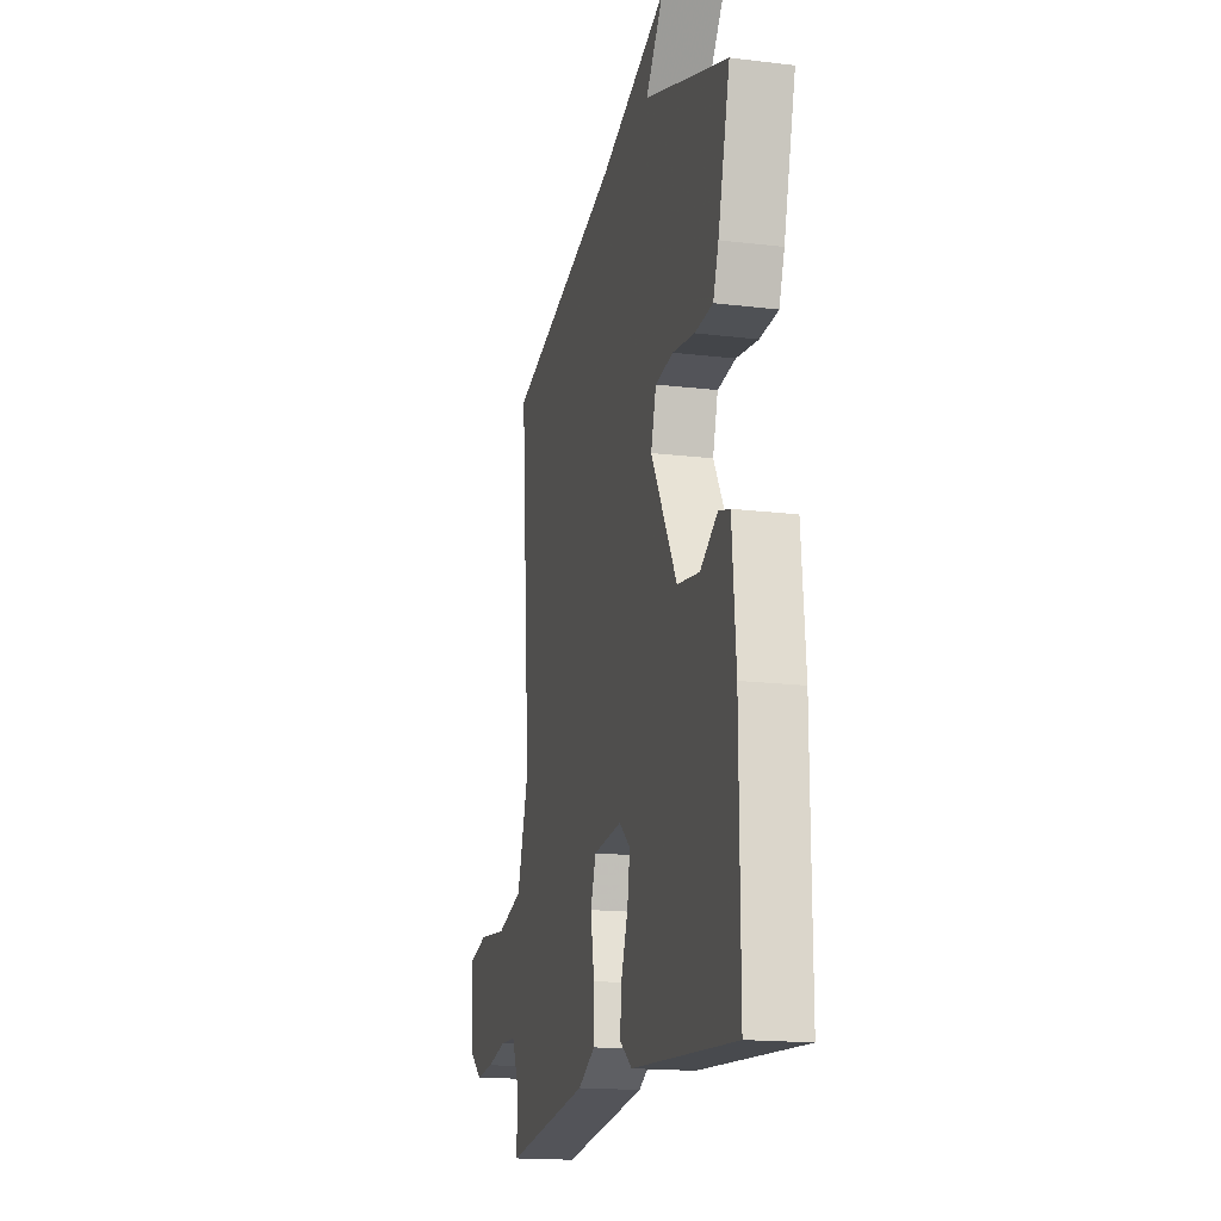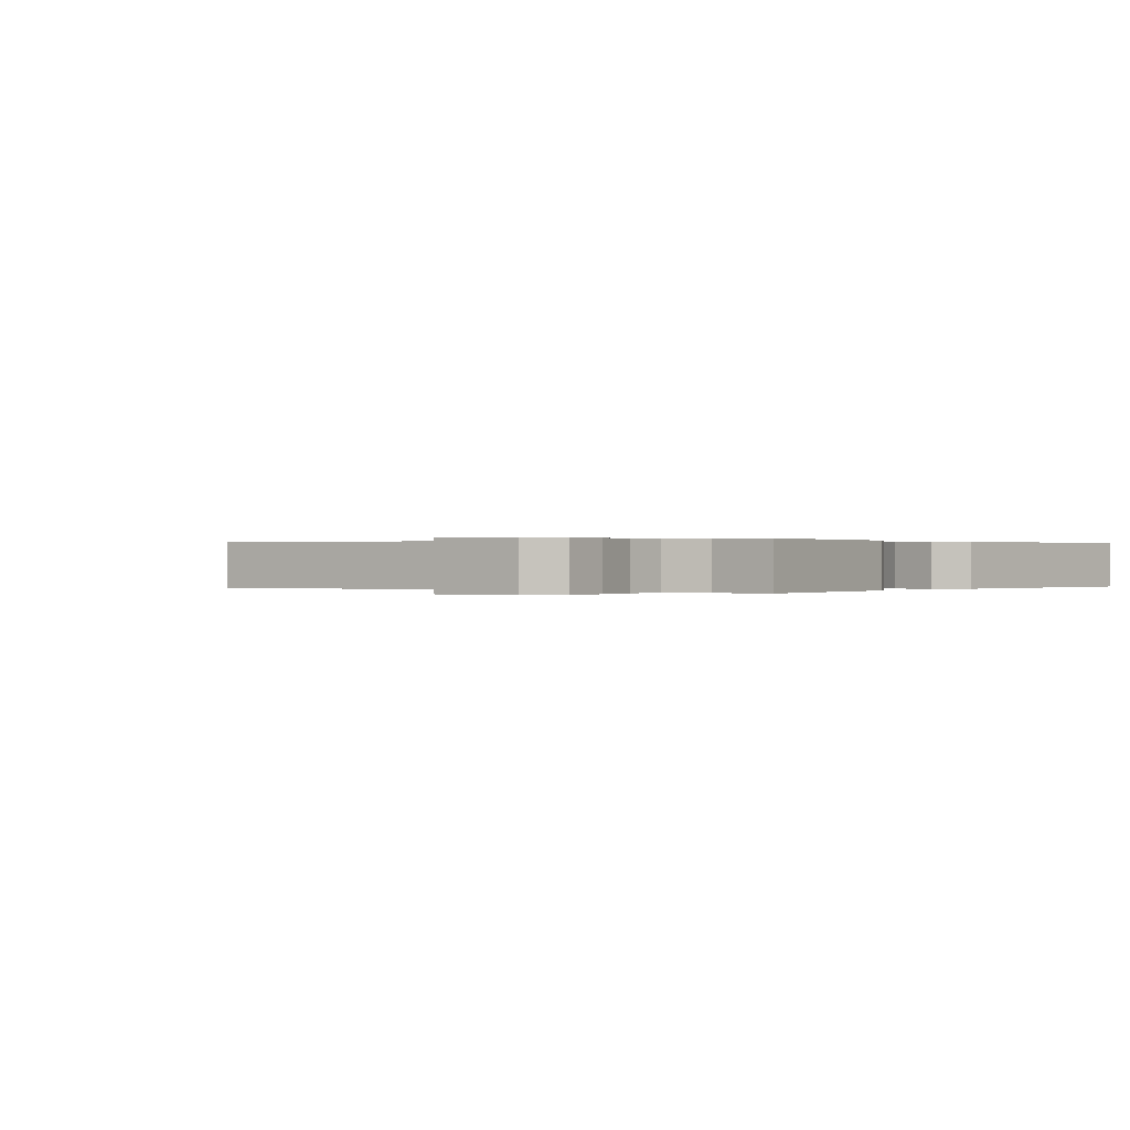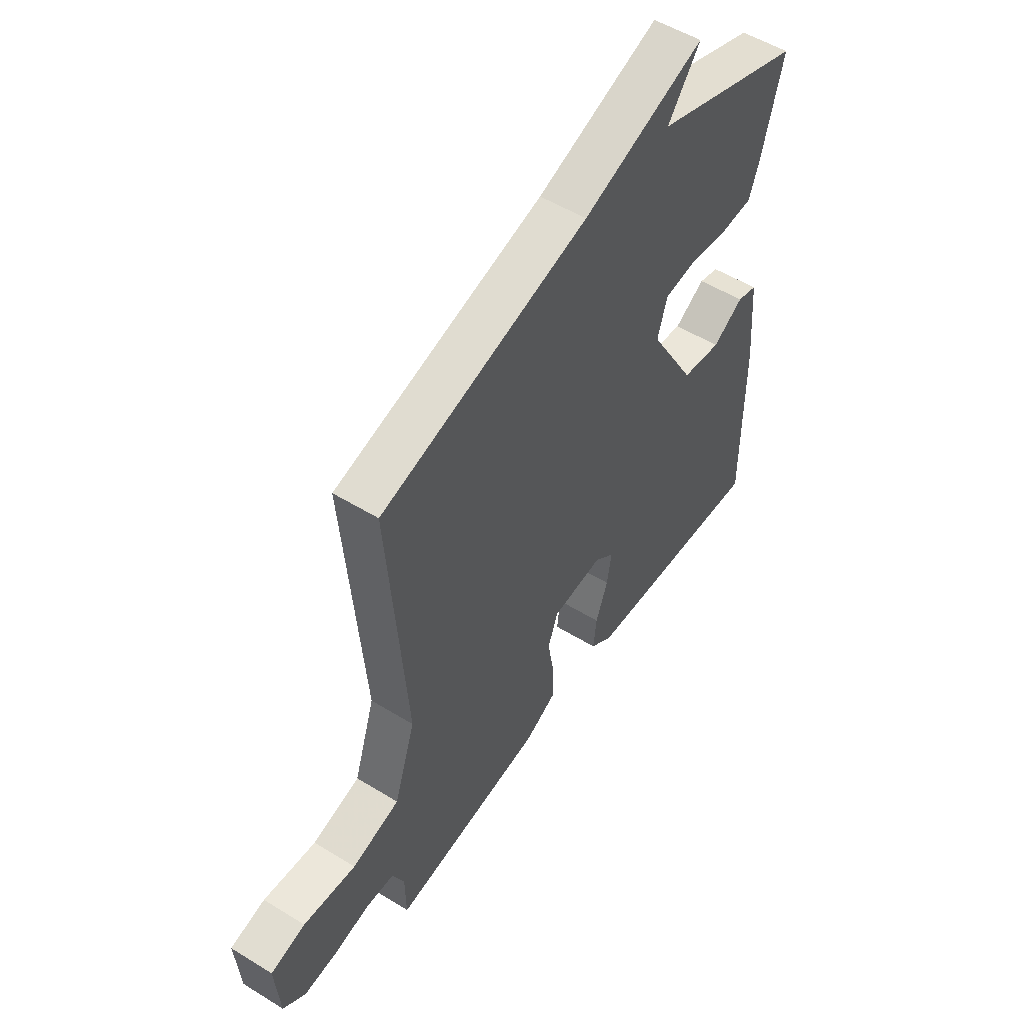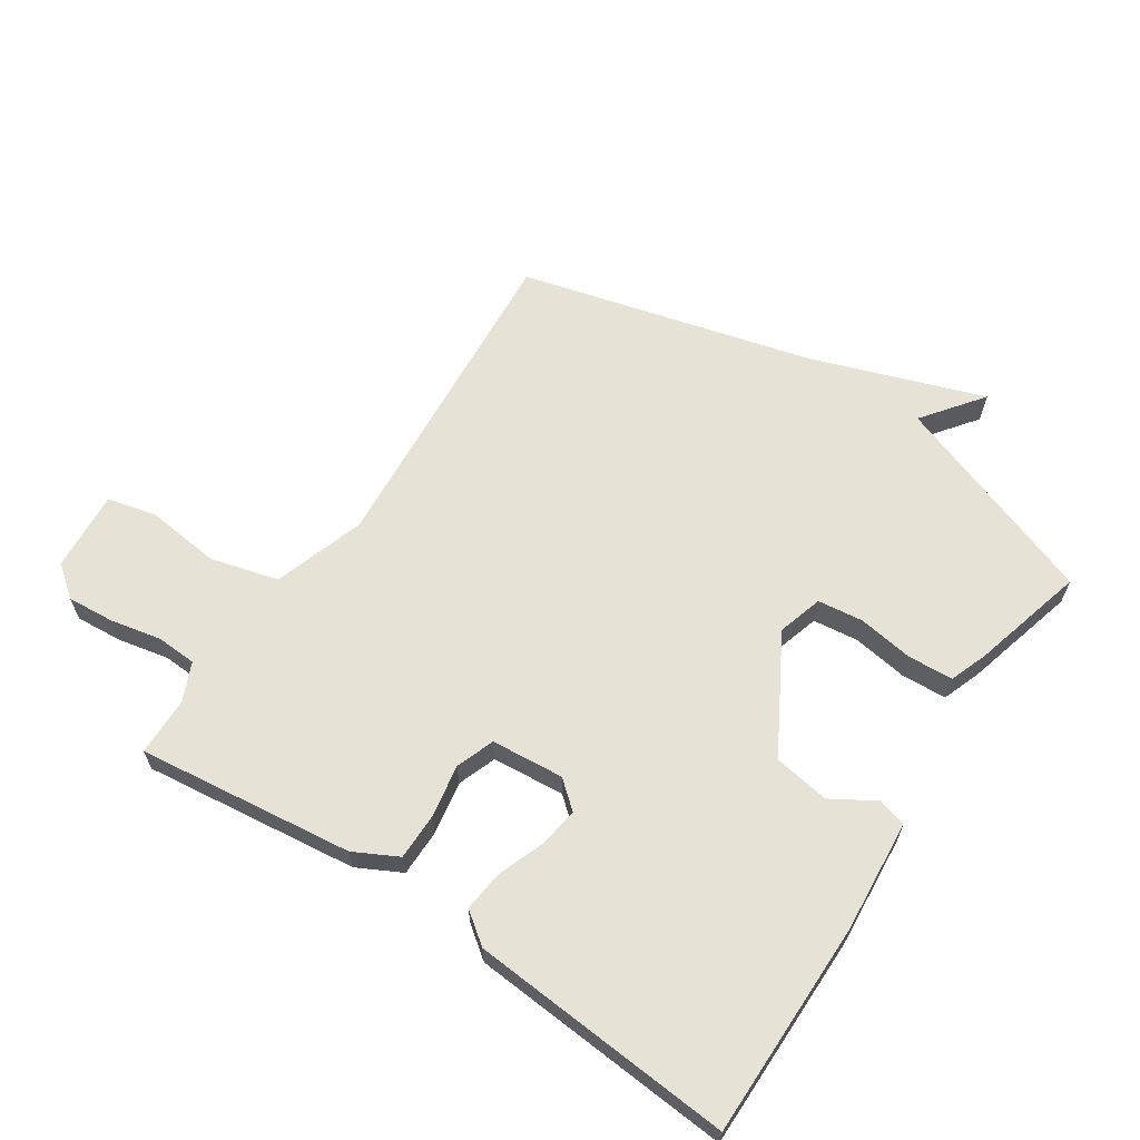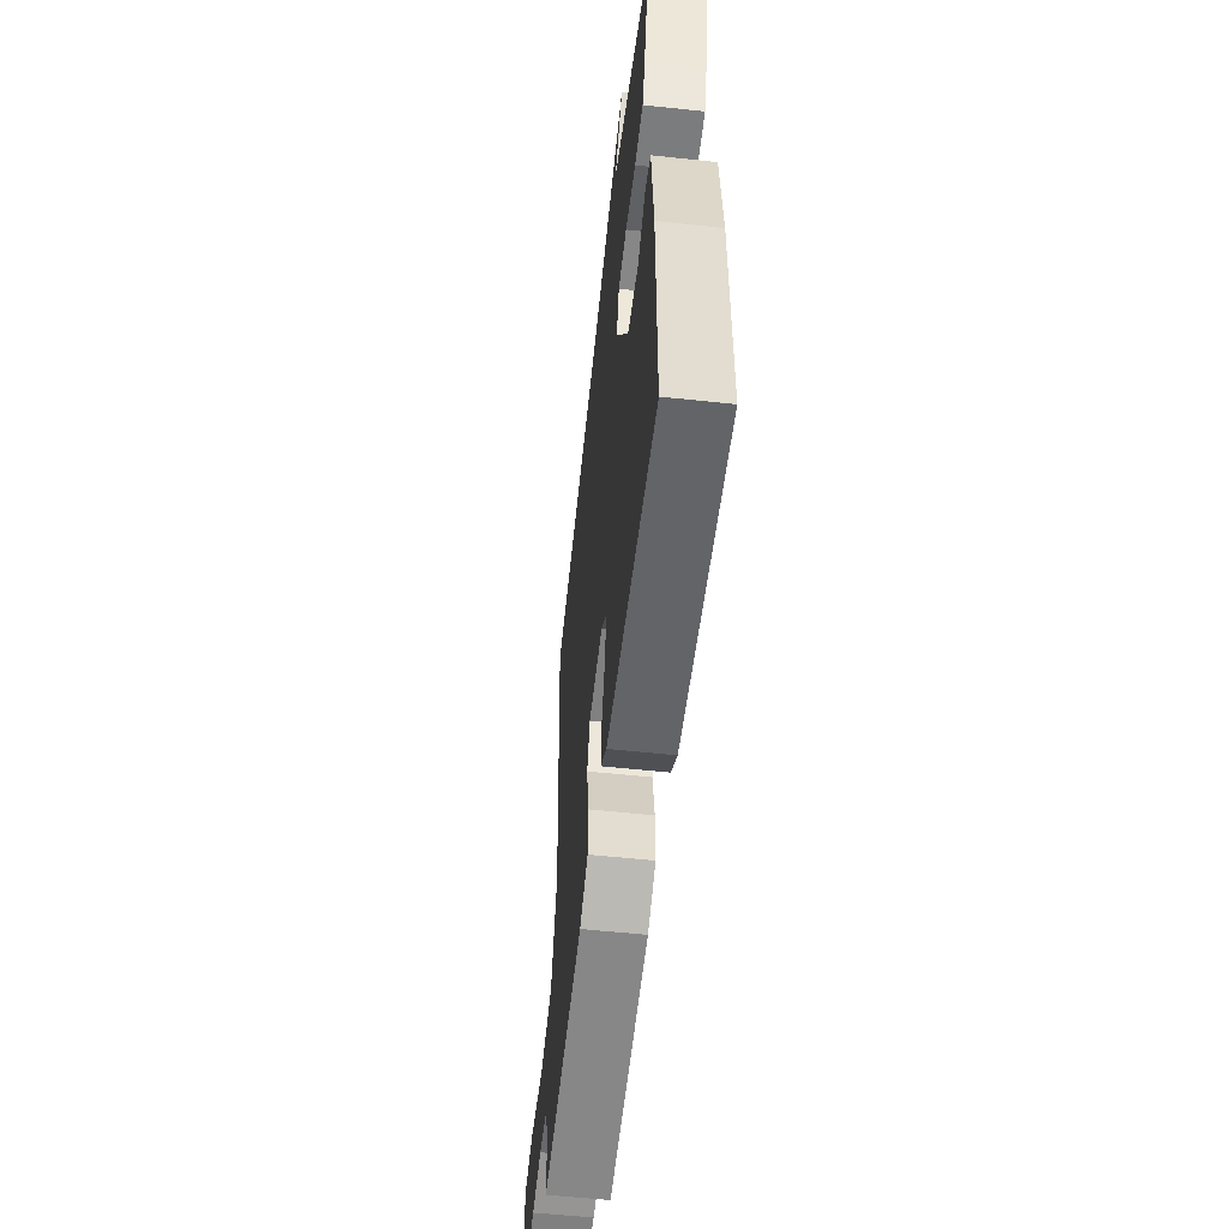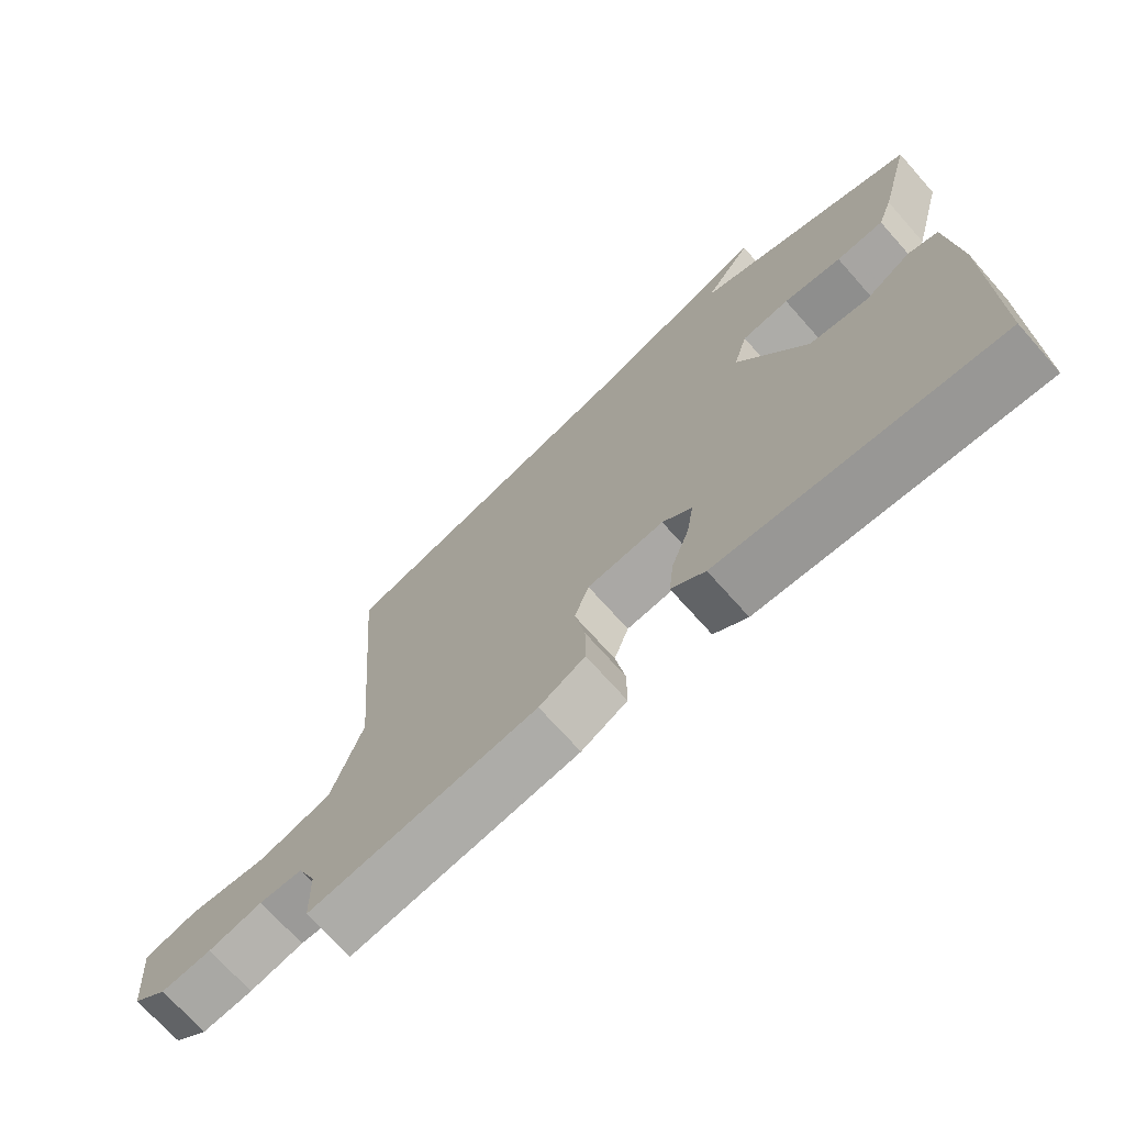
<metadata>
{"format":"obj","ext":"obj","renderer":"f3d","projection":"perspective","resolution":1024,"background":"white","views":[{"elev":-17.0,"azim":-103.7,"up":"+Z"},{"elev":0.1,"azim":128.3,"up":"+Y"},{"elev":52.7,"azim":123.5,"up":"+Z"},{"elev":63.5,"azim":-146.3,"up":"+Y"},{"elev":-55.4,"azim":-96.5,"up":"+Z"},{"elev":-71.5,"azim":-138.3,"up":"+Z"}]}
</metadata>
<code>
v -0.5 0.07 0.5
v -0.164 0.07 0.621
v -0.236 0.07 0.717
v 0.036 0.07 0.621
v 0.5 0.07 0.5
v 0.458 0.07 -0.021
v 0.505 0.07 -0.166
v 0.612 0.07 -0.195
v 0.73 0.07 -0.182
v 0.808 0.07 -0.201
v 0.798 0.07 -0.328
v 0.748 0.07 -0.367
v 0.673 0.07 -0.361
v 0.593 0.07 -0.344
v 0.529 0.07 -0.347
v 0.502 0.07 -0.407
v 0.5 0.07 -0.5
v 0.158 0.07 -0.458
v 0.089 0.07 -0.422
v 0.089 0.07 -0.348
v 0.104 0.07 -0.264
v 0.082 0.07 -0.203
v -0.033 0.07 -0.193
v -0.077 0.07 -0.23
v -0.067 0.07 -0.294
v -0.04 0.07 -0.367
v -0.033 0.07 -0.432
v -0.083 0.07 -0.469
v -0.5 0.07 -0.5
v -0.499 0.07 -0.158
v -0.484 0.07 0.02
v -0.439 0.07 0.033
v -0.37 0.07 -0.009
v -0.281 0.07 0.005
v -0.177 0.07 0.187
v -0.198 0.07 0.259
v -0.27 0.07 0.268
v -0.358 0.07 0.255
v -0.43 0.07 0.259
v -0.452 0.07 0.319
v -0.5 0 0.5
v -0.164 0 0.621
v -0.236 0 0.717
v 0.036 0 0.621
v 0.5 0 0.5
v 0.458 0 -0.021
v 0.505 0 -0.166
v 0.612 0 -0.195
v 0.73 0 -0.182
v 0.808 0 -0.201
v 0.798 0 -0.328
v 0.748 0 -0.367
v 0.673 0 -0.361
v 0.593 0 -0.344
v 0.529 0 -0.347
v 0.502 0 -0.407
v 0.5 0 -0.5
v 0.158 0 -0.458
v 0.089 0 -0.422
v 0.089 0 -0.348
v 0.104 0 -0.264
v 0.082 0 -0.203
v -0.033 0 -0.193
v -0.077 0 -0.23
v -0.067 0 -0.294
v -0.04 0 -0.367
v -0.033 0 -0.432
v -0.083 0 -0.469
v -0.5 0 -0.5
v -0.499 0 -0.158
v -0.484 0 0.02
v -0.439 0 0.033
v -0.37 0 -0.009
v -0.281 0 0.005
v -0.177 0 0.187
v -0.198 0 0.259
v -0.27 0 0.268
v -0.358 0 0.255
v -0.43 0 0.259
v -0.452 0 0.319
f 40 1 2
f 39 40 2
f 38 39 2
f 37 38 2
f 36 37 2
f 35 36 2
f 31 32 33
f 30 31 33
f 29 30 33
f 28 29 33
f 27 28 33
f 26 27 33
f 25 26 33
f 24 25 33 34
f 23 24 34 35
f 19 20 21
f 18 19 21
f 17 18 21
f 16 17 21
f 15 16 21 22
f 14 15 22
f 12 13 14
f 11 12 14
f 10 11 14
f 9 10 14
f 8 9 14
f 7 8 14 22
f 23 35 2
f 22 23 2
f 7 22 2
f 6 7 2
f 2 3 4
f 2 4 5 6
f 42 41 80
f 42 80 79
f 42 79 78
f 42 78 77
f 42 77 76
f 42 76 75
f 73 72 71
f 73 71 70
f 73 70 69
f 73 69 68
f 73 68 67
f 73 67 66
f 73 66 65
f 74 73 65 64
f 75 74 64 63
f 61 60 59
f 61 59 58
f 61 58 57
f 61 57 56
f 62 61 56 55
f 62 55 54
f 54 53 52
f 54 52 51
f 54 51 50
f 54 50 49
f 54 49 48
f 62 54 48 47
f 42 75 63
f 42 63 62
f 42 62 47
f 42 47 46
f 44 43 42
f 46 45 44 42
f 1 41 42 2
f 2 42 43 3
f 3 43 44 4
f 4 44 45 5
f 5 45 46 6
f 6 46 47 7
f 7 47 48 8
f 8 48 49 9
f 9 49 50 10
f 10 50 51 11
f 11 51 52 12
f 12 52 53 13
f 13 53 54 14
f 14 54 55 15
f 15 55 56 16
f 16 56 57 17
f 17 57 58 18
f 18 58 59 19
f 19 59 60 20
f 20 60 61 21
f 21 61 62 22
f 22 62 63 23
f 23 63 64 24
f 24 64 65 25
f 25 65 66 26
f 26 66 67 27
f 27 67 68 28
f 28 68 69 29
f 29 69 70 30
f 30 70 71 31
f 31 71 72 32
f 32 72 73 33
f 33 73 74 34
f 34 74 75 35
f 35 75 76 36
f 36 76 77 37
f 37 77 78 38
f 38 78 79 39
f 39 79 80 40
f 40 80 41 1

</code>
